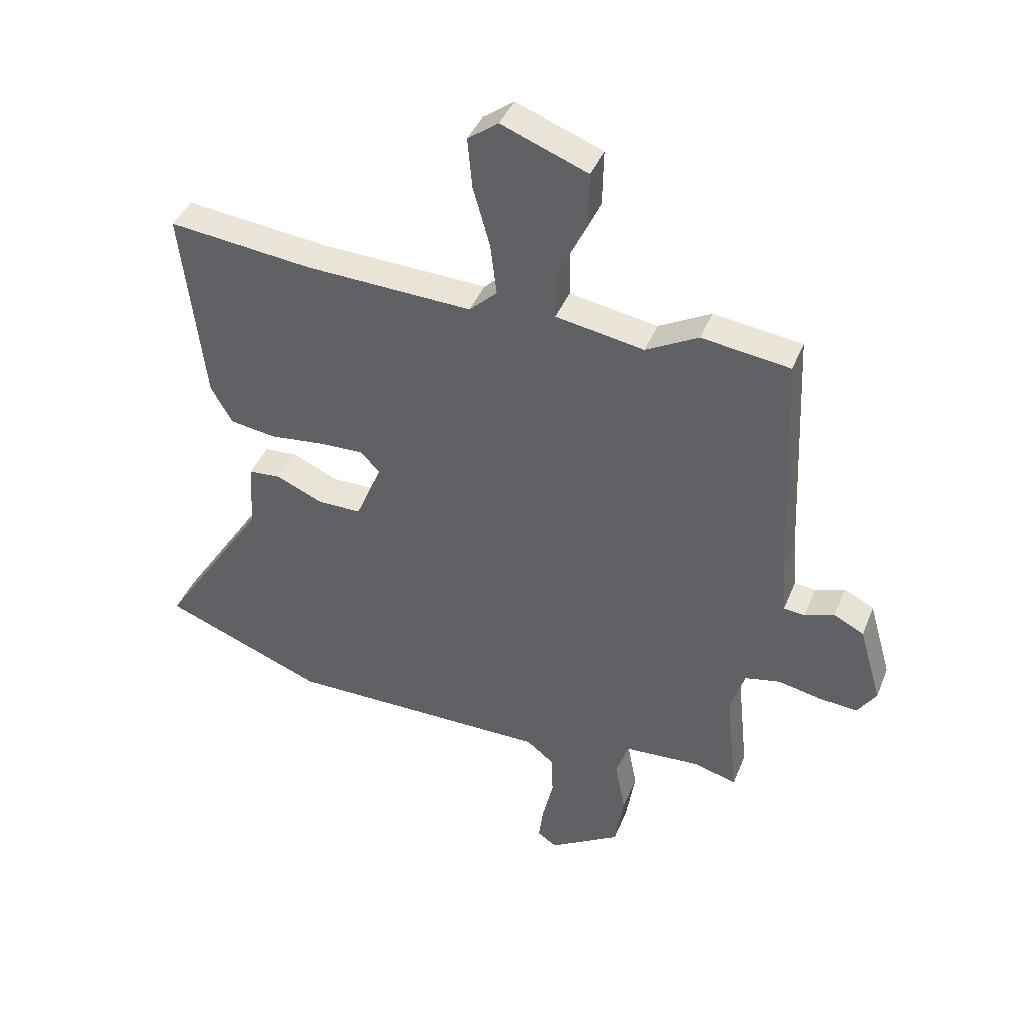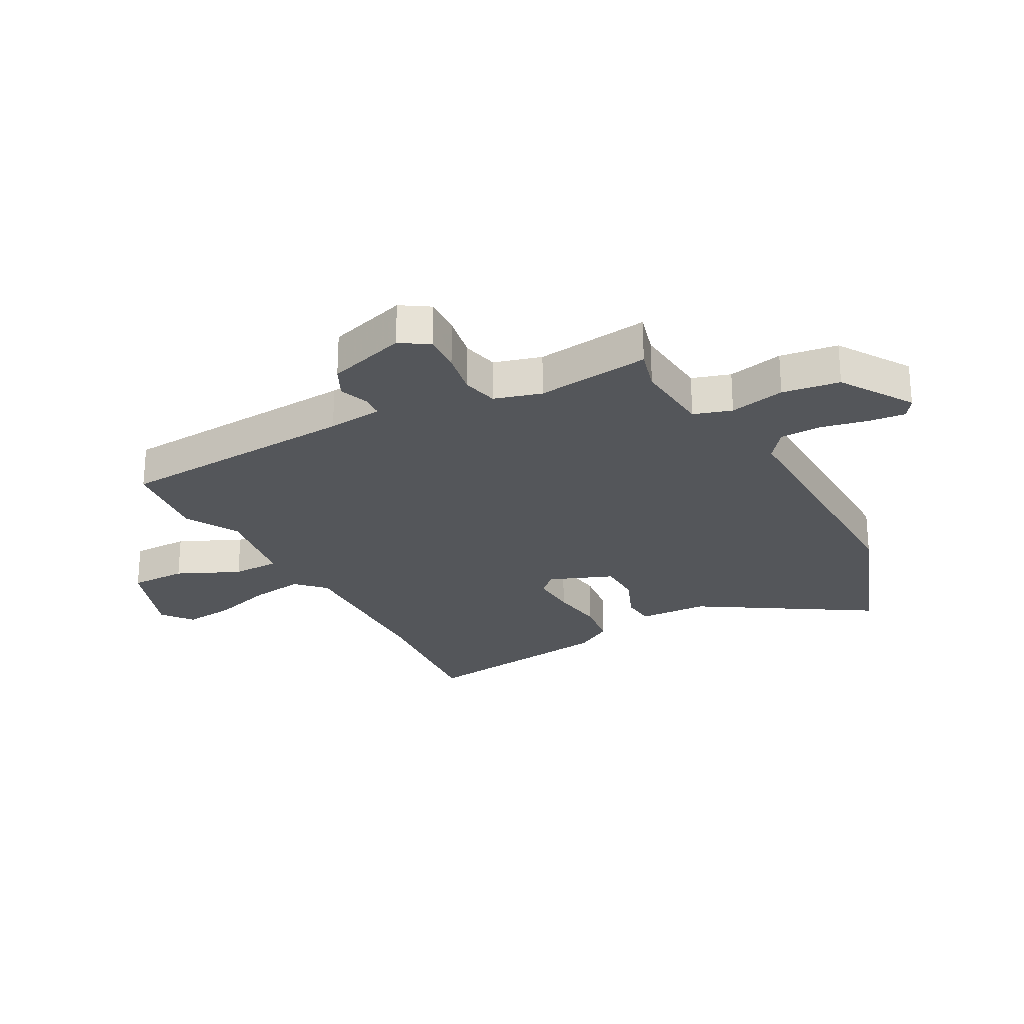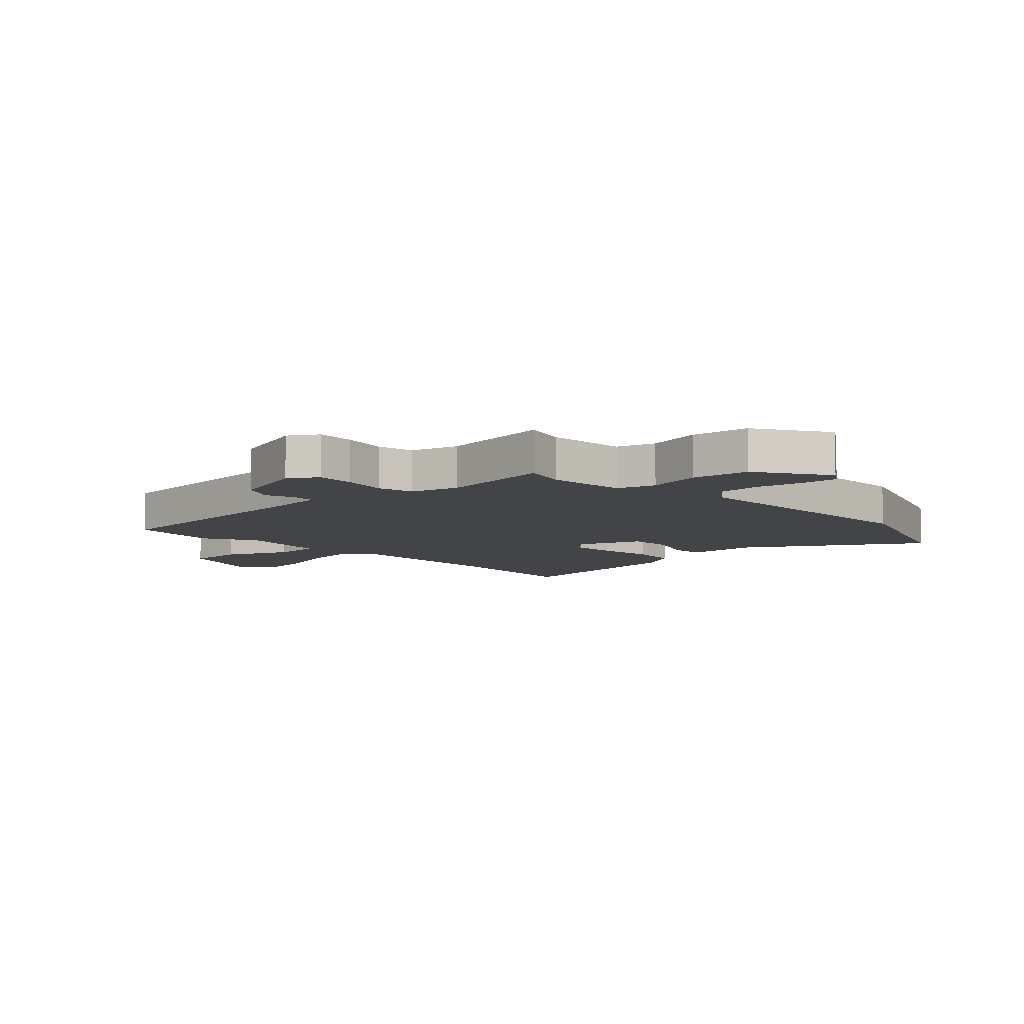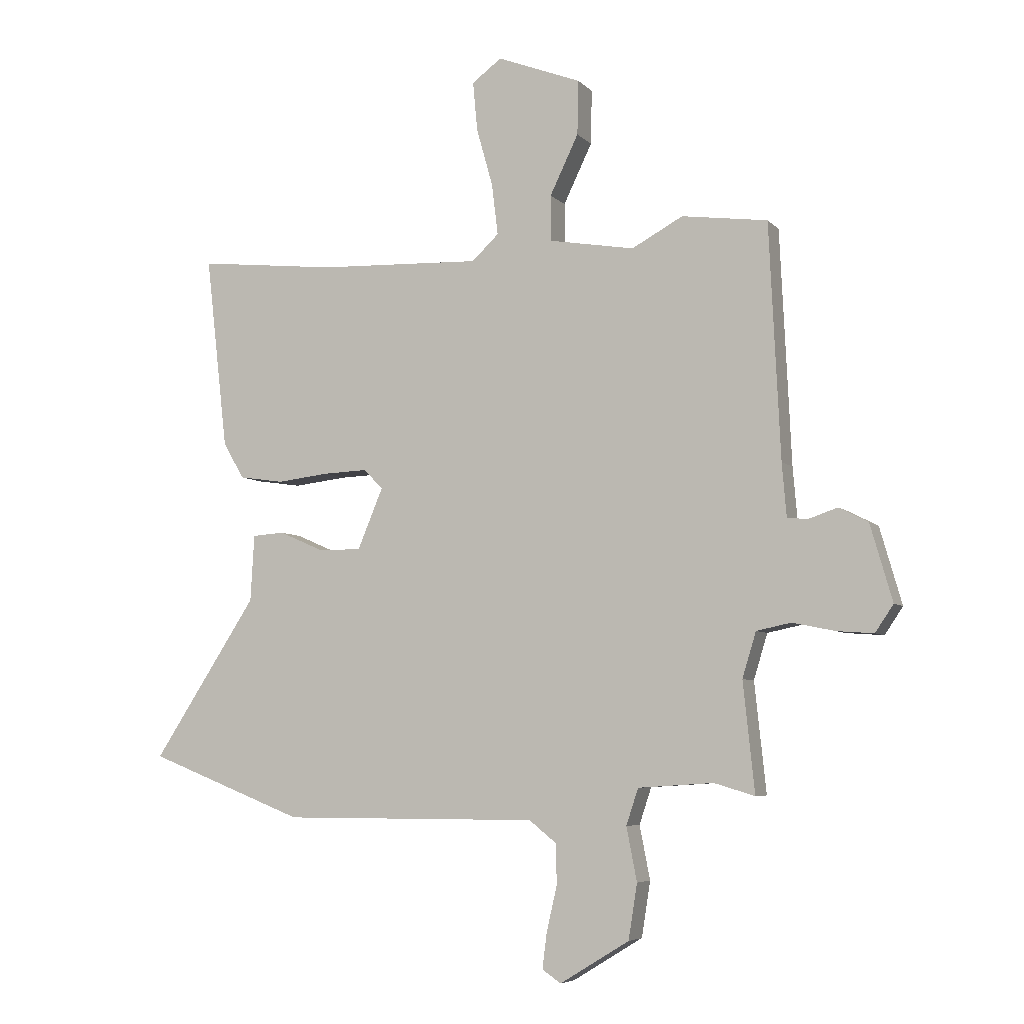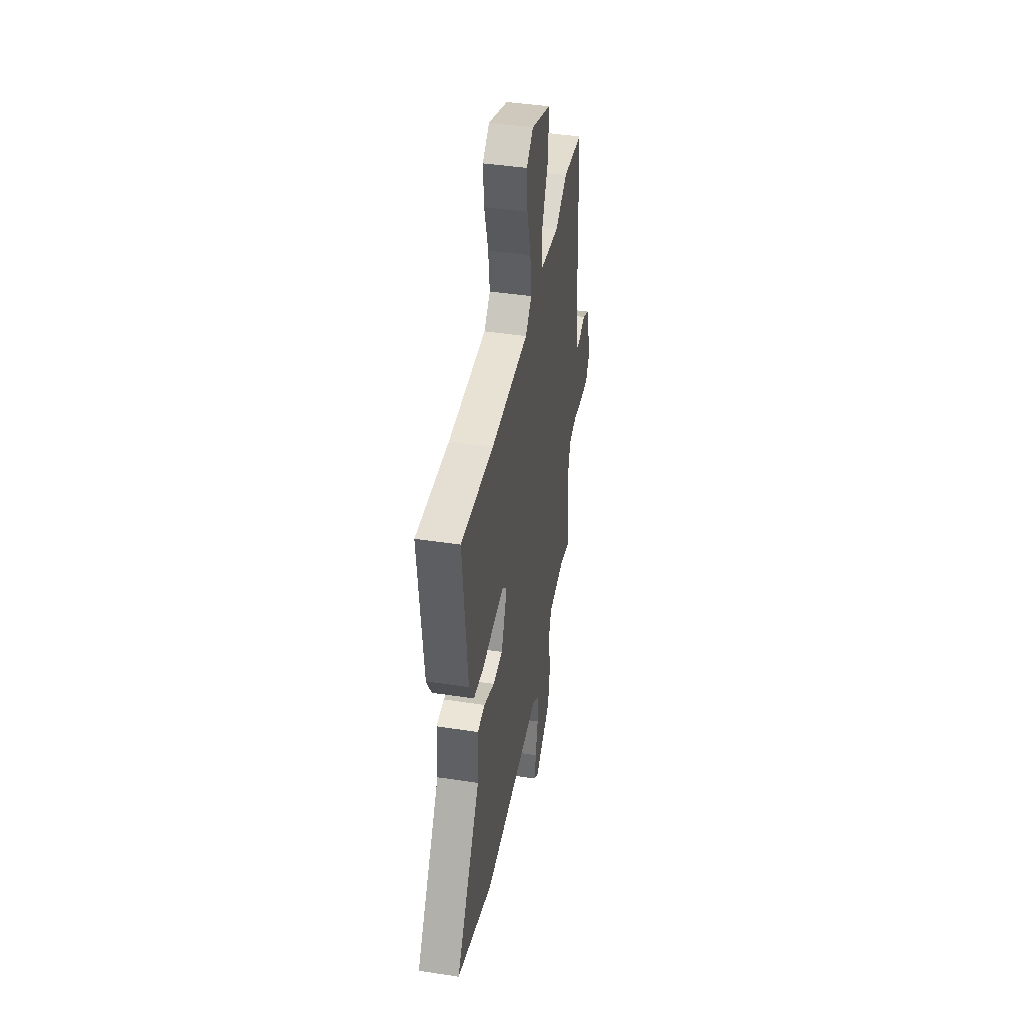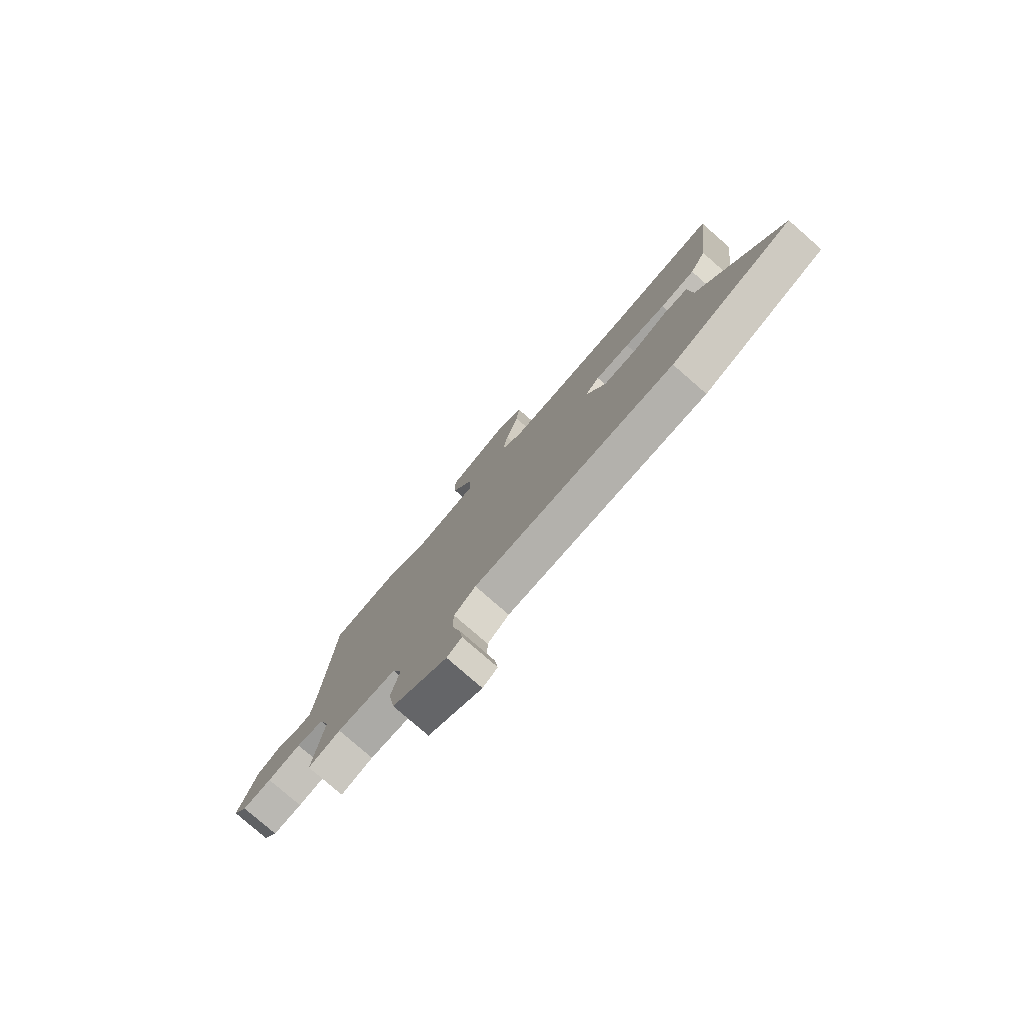
<metadata>
{"format":"obj","ext":"obj","renderer":"f3d","projection":"perspective","resolution":1024,"background":"white","views":[{"elev":41.1,"azim":20.8,"up":"+Z"},{"elev":-25.4,"azim":119.5,"up":"+Y"},{"elev":-8.1,"azim":134.8,"up":"+Y"},{"elev":-5.9,"azim":22.3,"up":"+Z"},{"elev":42.8,"azim":-79.7,"up":"+Z"},{"elev":-79.1,"azim":-131.1,"up":"+Z"}]}
</metadata>
<code>
v 0.495 0.07 -0.499
v 0.421 0.07 -0.477
v 0.284 0.07 -0.486
v 0.262 0.07 -0.552
v 0.281 0.07 -0.649
v 0.265 0.07 -0.749
v 0.139 0.07 -0.826
v 0.105 0.07 -0.803
v 0.113 0.07 -0.739
v 0.132 0.07 -0.657
v 0.131 0.07 -0.584
v 0.081 0.07 -0.544
v -0.387 0.07 -0.544
v -0.673 0.07 -0.432
v -0.483 0.07 -0.141
v -0.476 0.07 -0.02
v -0.418 0.07 -0.016
v -0.335 0.07 -0.052
v -0.258 0.07 -0.052
v -0.212 0.07 0.058
v -0.246 0.07 0.094
v -0.326 0.07 0.091
v -0.422 0.07 0.08
v -0.504 0.07 0.092
v -0.542 0.07 0.159
v -0.582 0.07 0.509
v -0.327 0.07 0.481
v -0.03 0.07 0.469
v 0.019 0.07 0.515
v 0.008 0.07 0.607
v -0.022 0.07 0.714
v -0.03 0.07 0.803
v 0.024 0.07 0.843
v 0.177 0.07 0.784
v 0.175 0.07 0.685
v 0.123 0.07 0.577
v 0.123 0.07 0.494
v 0.279 0.07 0.467
v 0.372 0.07 0.517
v 0.528 0.07 0.496
v 0.548 0.07 0.071
v 0.556 0.07 -0.025
v 0.593 0.07 -0.029
v 0.646 0.07 -0.011
v 0.699 0.07 -0.038
v 0.739 0.07 -0.177
v 0.706 0.07 -0.226
v 0.639 0.07 -0.221
v 0.562 0.07 -0.205
v 0.499 0.07 -0.218
v 0.474 0.07 -0.3
v 0.495 0 -0.499
v 0.421 0 -0.477
v 0.284 0 -0.486
v 0.262 0 -0.552
v 0.281 0 -0.649
v 0.265 0 -0.749
v 0.139 0 -0.826
v 0.105 0 -0.803
v 0.113 0 -0.739
v 0.132 0 -0.657
v 0.131 0 -0.584
v 0.081 0 -0.544
v -0.387 0 -0.544
v -0.673 0 -0.432
v -0.483 0 -0.141
v -0.476 0 -0.02
v -0.418 0 -0.016
v -0.335 0 -0.052
v -0.258 0 -0.052
v -0.212 0 0.058
v -0.246 0 0.094
v -0.326 0 0.091
v -0.422 0 0.08
v -0.504 0 0.092
v -0.542 0 0.159
v -0.582 0 0.509
v -0.327 0 0.481
v -0.03 0 0.469
v 0.019 0 0.515
v 0.008 0 0.607
v -0.022 0 0.714
v -0.03 0 0.803
v 0.024 0 0.843
v 0.177 0 0.784
v 0.175 0 0.685
v 0.123 0 0.577
v 0.123 0 0.494
v 0.279 0 0.467
v 0.372 0 0.517
v 0.528 0 0.496
v 0.548 0 0.071
v 0.556 0 -0.025
v 0.593 0 -0.029
v 0.646 0 -0.011
v 0.699 0 -0.038
v 0.739 0 -0.177
v 0.706 0 -0.226
v 0.639 0 -0.221
v 0.562 0 -0.205
v 0.499 0 -0.218
v 0.474 0 -0.3
f 47 48 49
f 46 47 49
f 45 46 49
f 44 45 49
f 43 44 49
f 42 43 49 50
f 41 42 50 51
f 40 41 51
f 39 40 51
f 38 39 51
f 34 35 36
f 33 34 36
f 32 33 36
f 31 32 36
f 30 31 36
f 29 30 36 37
f 28 29 37
f 25 26 27
f 24 25 27
f 23 24 27
f 22 23 27
f 21 22 27 28
f 51 1 2
f 38 51 2
f 37 38 2
f 28 37 2
f 21 28 2
f 20 21 2
f 15 16 17 18
f 15 18 19
f 14 15 19
f 13 14 19
f 12 13 19
f 8 9 10
f 7 8 10
f 6 7 10
f 5 6 10
f 4 5 10
f 3 4 10 11
f 19 20 2 3
f 3 11 12 19
f 100 99 98
f 100 98 97
f 100 97 96
f 100 96 95
f 100 95 94
f 101 100 94 93
f 102 101 93 92
f 102 92 91
f 102 91 90
f 102 90 89
f 87 86 85
f 87 85 84
f 87 84 83
f 87 83 82
f 87 82 81
f 88 87 81 80
f 88 80 79
f 78 77 76
f 78 76 75
f 78 75 74
f 78 74 73
f 79 78 73 72
f 53 52 102
f 53 102 89
f 53 89 88
f 53 88 79
f 53 79 72
f 53 72 71
f 69 68 67 66
f 70 69 66
f 70 66 65
f 70 65 64
f 70 64 63
f 61 60 59
f 61 59 58
f 61 58 57
f 61 57 56
f 61 56 55
f 62 61 55 54
f 54 53 71 70
f 70 63 62 54
f 1 52 53 2
f 2 53 54 3
f 3 54 55 4
f 4 55 56 5
f 5 56 57 6
f 6 57 58 7
f 7 58 59 8
f 8 59 60 9
f 9 60 61 10
f 10 61 62 11
f 11 62 63 12
f 12 63 64 13
f 13 64 65 14
f 14 65 66 15
f 15 66 67 16
f 16 67 68 17
f 17 68 69 18
f 18 69 70 19
f 19 70 71 20
f 20 71 72 21
f 21 72 73 22
f 22 73 74 23
f 23 74 75 24
f 24 75 76 25
f 25 76 77 26
f 26 77 78 27
f 27 78 79 28
f 28 79 80 29
f 29 80 81 30
f 30 81 82 31
f 31 82 83 32
f 32 83 84 33
f 33 84 85 34
f 34 85 86 35
f 35 86 87 36
f 36 87 88 37
f 37 88 89 38
f 38 89 90 39
f 39 90 91 40
f 40 91 92 41
f 41 92 93 42
f 42 93 94 43
f 43 94 95 44
f 44 95 96 45
f 45 96 97 46
f 46 97 98 47
f 47 98 99 48
f 48 99 100 49
f 49 100 101 50
f 50 101 102 51
f 51 102 52 1

</code>
